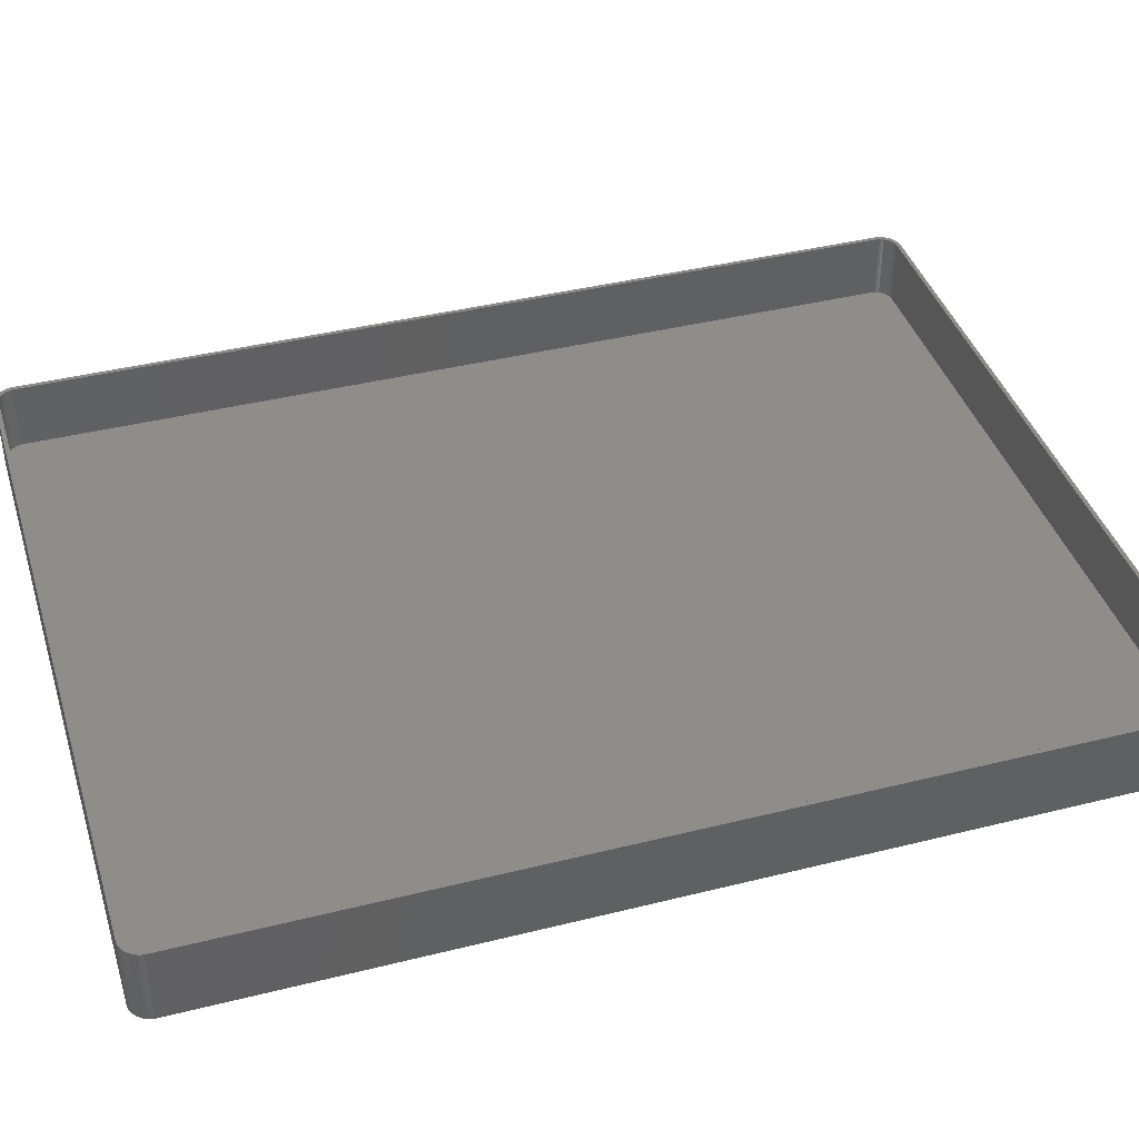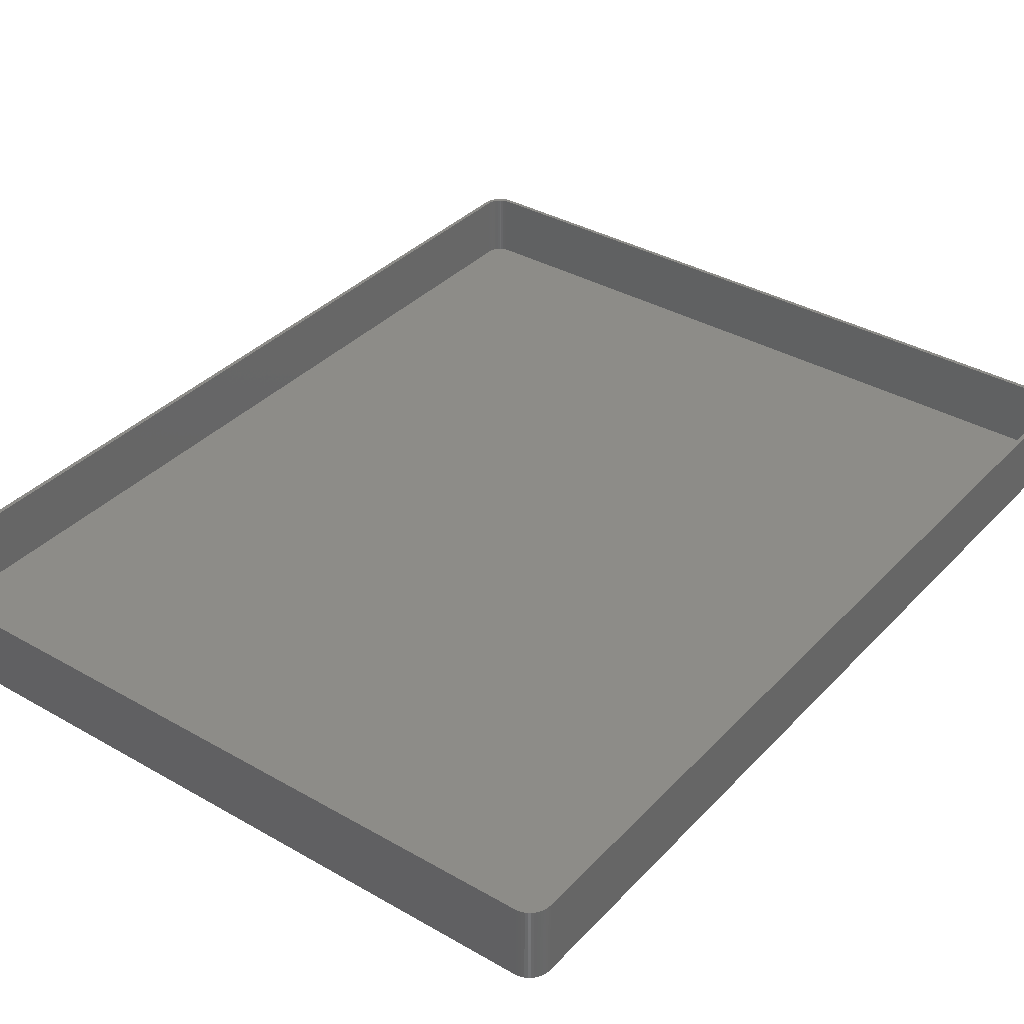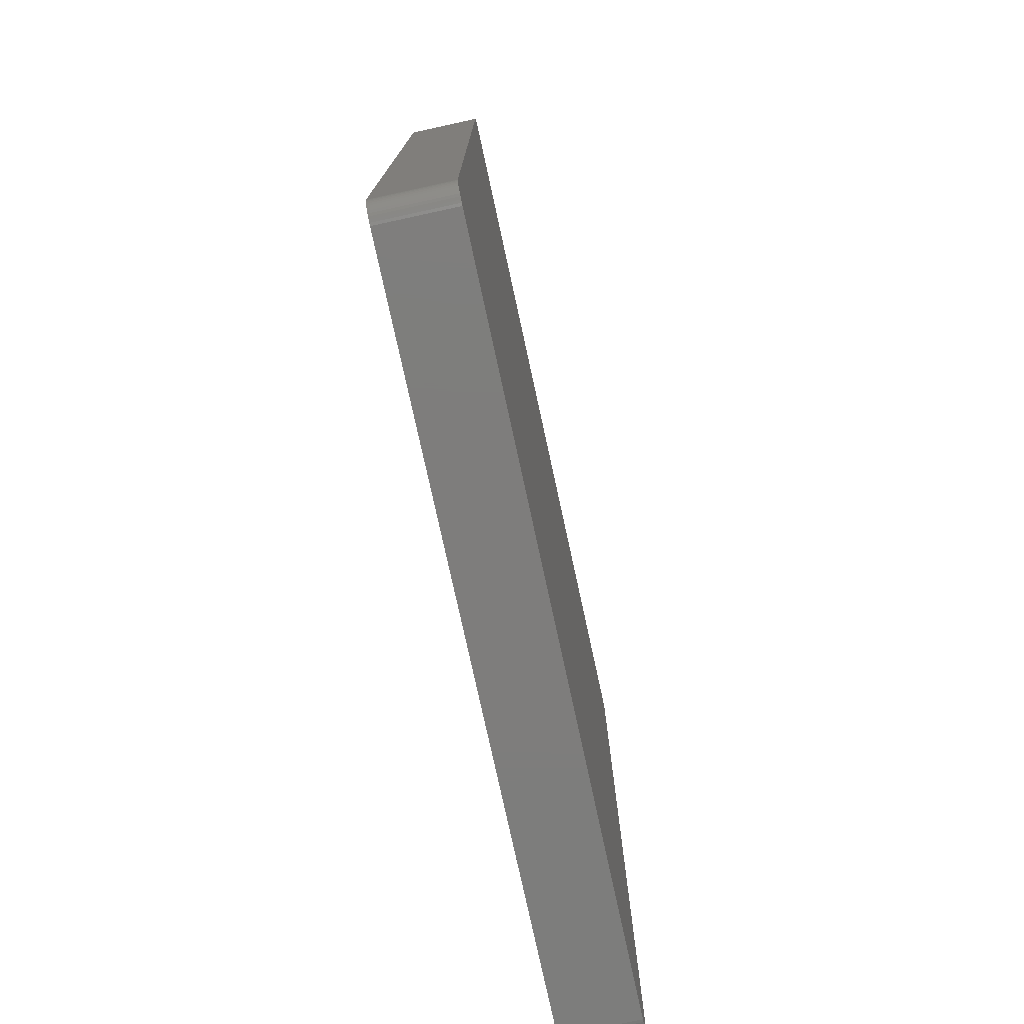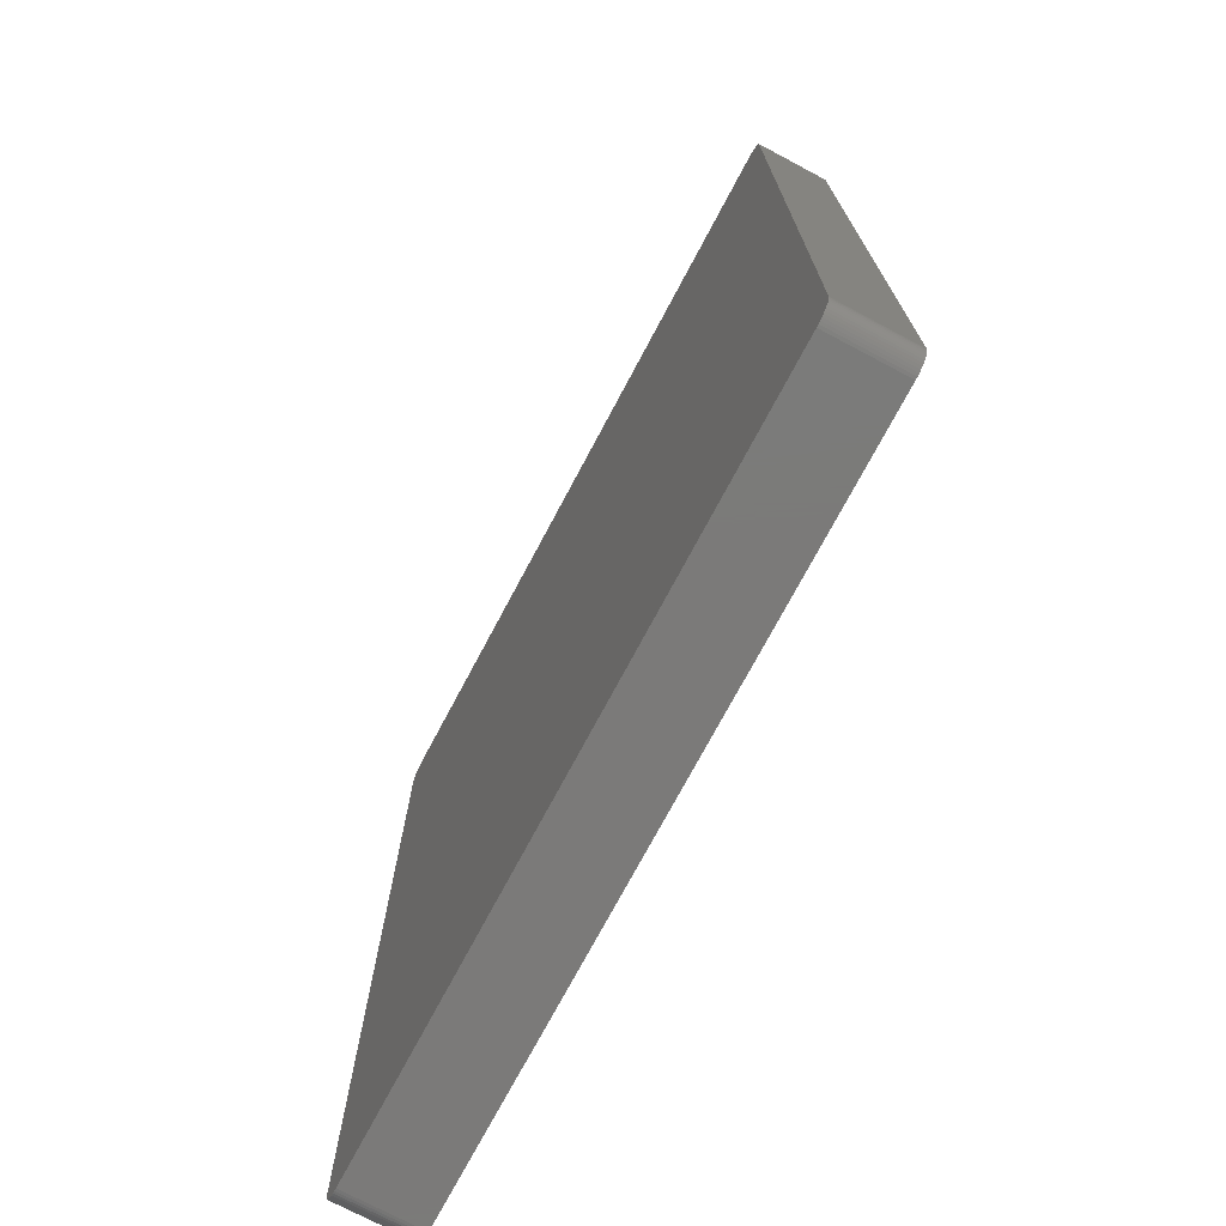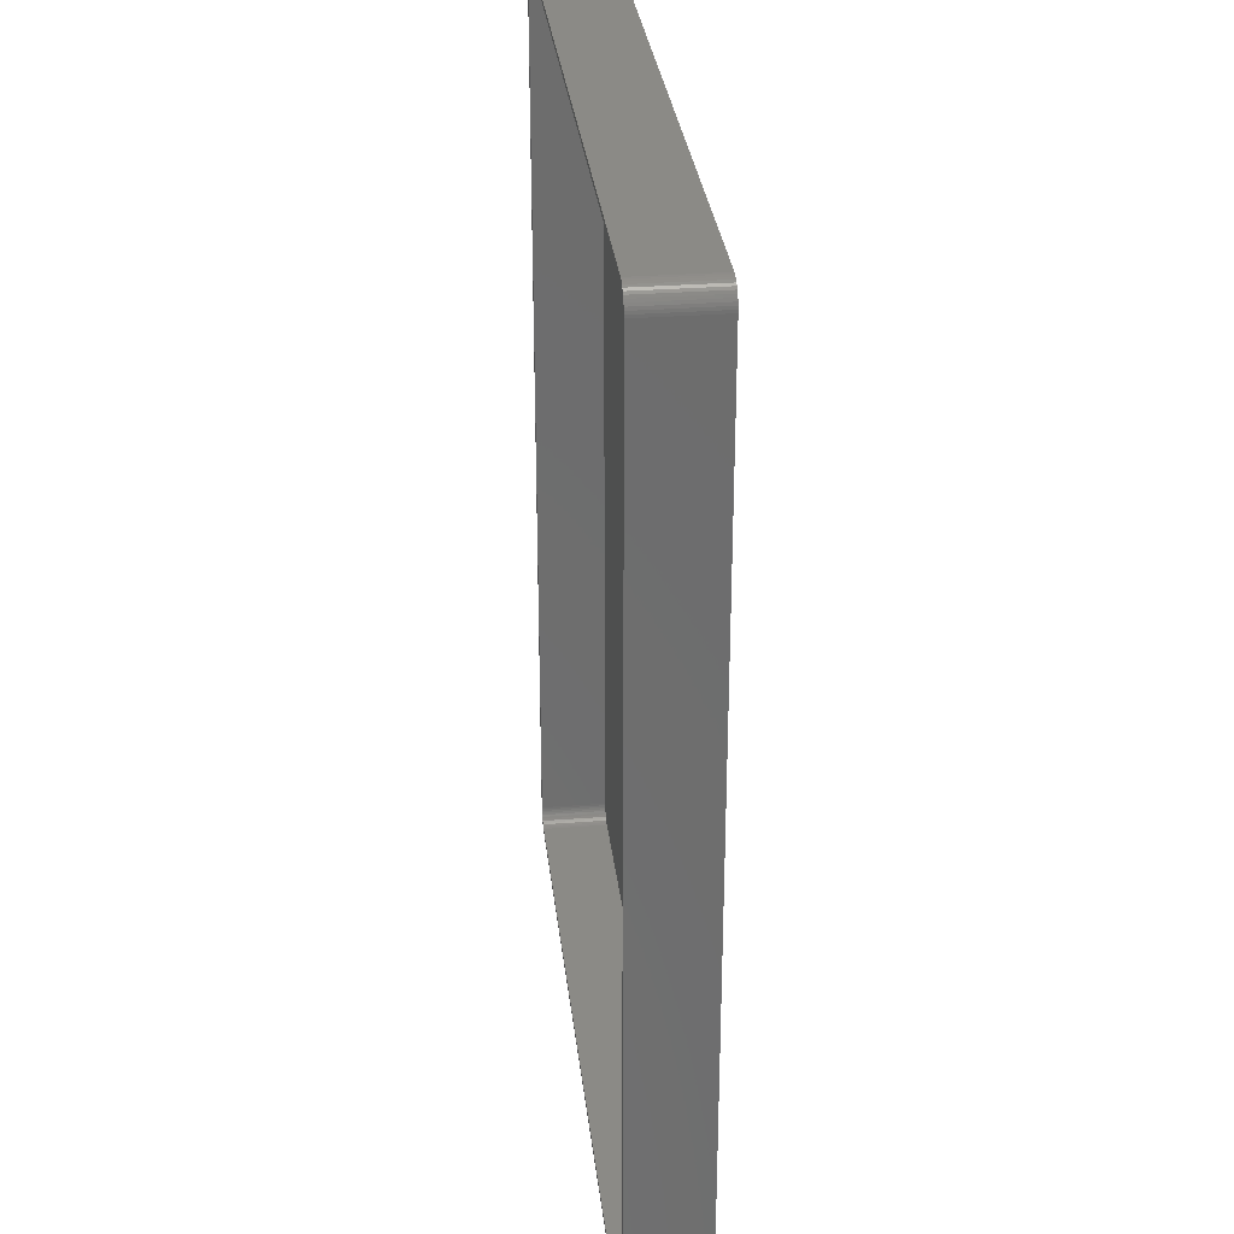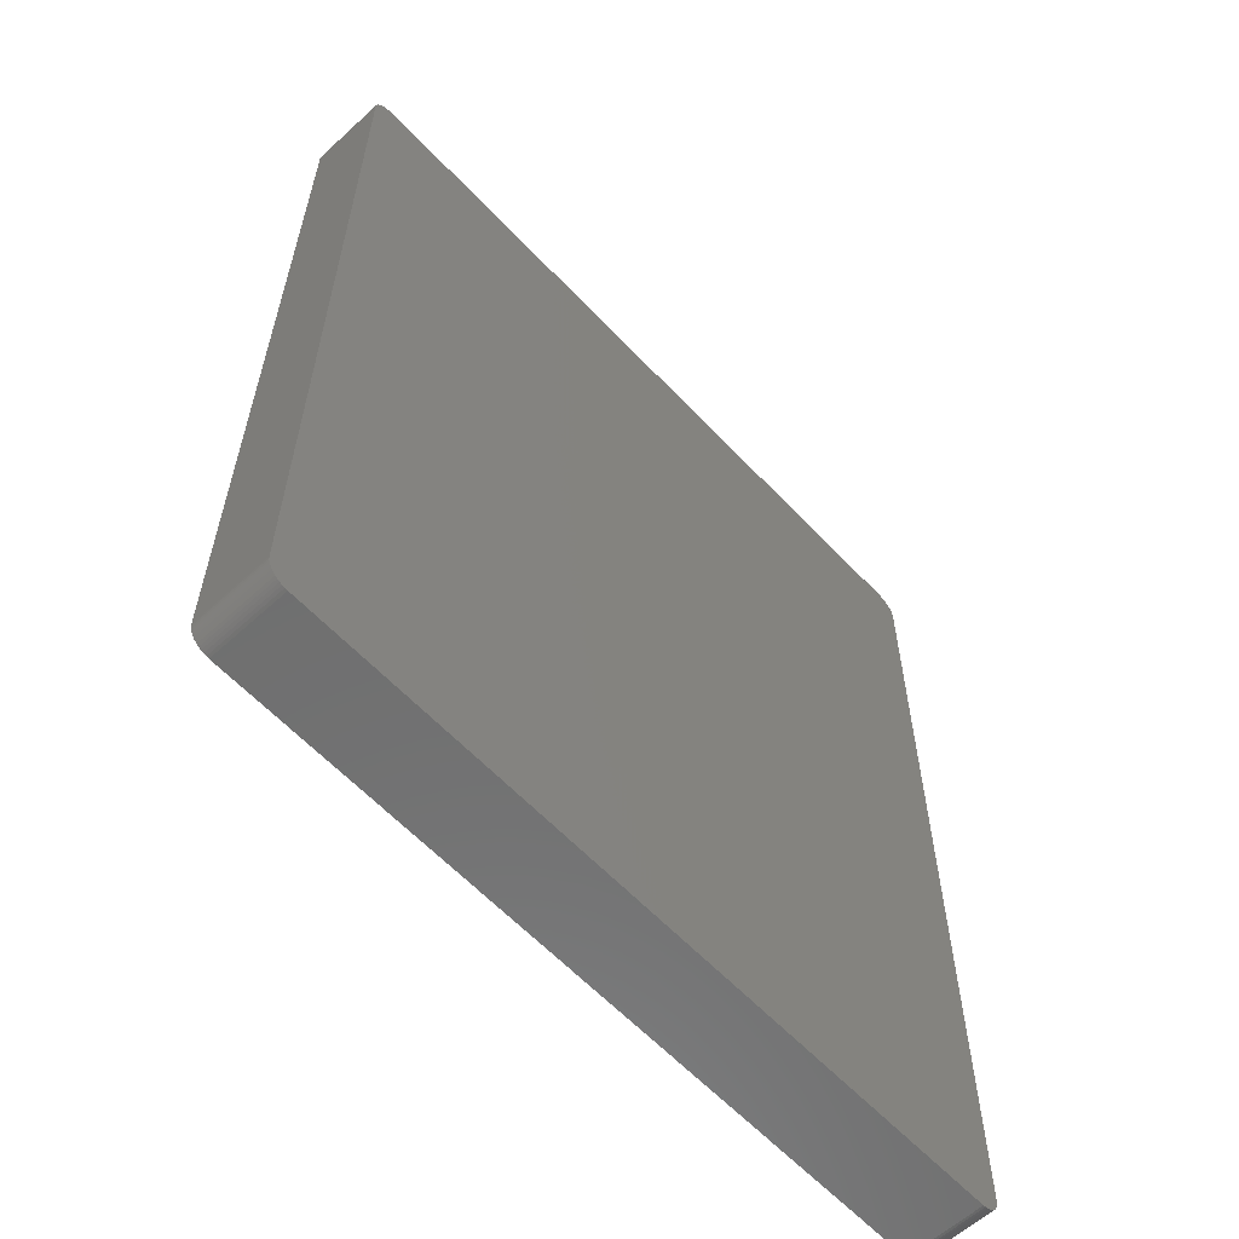
<metadata>
{"format":"stl","ext":"stl","renderer":"f3d","projection":"perspective","resolution":1024,"background":"white","views":[{"elev":40.6,"azim":73.0,"up":"+Z"},{"elev":36.1,"azim":36.9,"up":"+Z"},{"elev":-77.1,"azim":102.3,"up":"+Y"},{"elev":-73.8,"azim":-118.0,"up":"+Y"},{"elev":30.6,"azim":83.6,"up":"+Y"},{"elev":-60.6,"azim":133.0,"up":"+Y"}]}
</metadata>
<code>
# stl→obj: 208 verts, 412 faces
v -90 107.5 0
v -89.96 108.1 18
v -89.96 108.1 0
v -90 107.5 18
v -90 -107.5 0
v -90 -107.5 18
v 90 -107.5 18
v 90 107.5 0
v 90 107.5 18
v 90 -107.5 0
v 89 107.5 18
v 89.96 108.1 18
v 88.97 108 18
v 89.84 108.7 18
v 89 -107.5 18
v 88.87 108.5 18
v 89.65 109.3 18
v 89.96 -108.1 18
v 88.72 109 18
v 89.38 109.9 18
v 88.97 -108 18
v 88.51 109.4 18
v 89.05 110.4 18
v 89.84 -108.7 18
v 88.87 -108.5 18
v 88.24 109.9 18
v 88.64 110.9 18
v 87.92 110.2 18
v 88.19 111.4 18
v 87.55 110.6 18
v 87.68 111.7 18
v 87.14 110.9 18
v 87.13 112 18
v 86.7 111.1 18
v 86.55 112.3 18
v 86.24 111.3 18
v 85.94 112.4 18
v 85.75 111.4 18
v 85.31 112.5 18
v 85.25 111.5 18
v -85.25 111.5 18
v -85.31 112.5 18
v -85.75 111.4 18
v -85.94 112.4 18
v -86.24 111.3 18
v -86.55 112.3 18
v -86.7 111.1 18
v -87.13 112 18
v -87.14 110.9 18
v -87.68 111.7 18
v -87.55 110.6 18
v -88.19 111.4 18
v -87.92 110.2 18
v -88.64 110.9 18
v -88.24 109.9 18
v -89.05 110.4 18
v -88.51 109.4 18
v -89.38 109.9 18
v -88.72 109 18
v -89.84 108.7 18
v -88.87 108.5 18
v -89.65 109.3 18
v 89.65 -109.3 18
v 88.72 -109 18
v 89.38 -109.9 18
v 88.51 -109.4 18
v 89.05 -110.4 18
v 88.24 -109.9 18
v 88.64 -110.9 18
v 87.92 -110.2 18
v 88.19 -111.4 18
v 87.55 -110.6 18
v 87.68 -111.7 18
v 87.14 -110.9 18
v 87.13 -112 18
v 86.7 -111.1 18
v 86.55 -112.3 18
v 86.24 -111.3 18
v 85.94 -112.4 18
v 85.75 -111.4 18
v 85.31 -112.5 18
v 85.25 -111.5 18
v -85.25 -111.5 18
v -85.31 -112.5 18
v -85.75 -111.4 18
v -85.94 -112.4 18
v -86.24 -111.3 18
v -86.55 -112.3 18
v -86.7 -111.1 18
v -87.13 -112 18
v -87.14 -110.9 18
v -87.68 -111.7 18
v -87.55 -110.6 18
v -88.19 -111.4 18
v -87.92 -110.2 18
v -88.64 -110.9 18
v -88.24 -109.9 18
v -89.05 -110.4 18
v -88.51 -109.4 18
v -89.38 -109.9 18
v -88.72 -109 18
v -89.65 -109.3 18
v -88.87 -108.5 18
v -89.84 -108.7 18
v -88.97 -108 18
v -89.96 -108.1 18
v -89 -107.5 18
v -89 107.5 18
v -88.97 108 18
v 85.31 112.5 0
v -85.31 112.5 0
v -89.84 -108.7 0
v -89.96 -108.1 0
v 85.31 -112.5 0
v 89.96 -108.1 0
v 89.84 -108.7 0
v 89.65 -109.3 0
v 89.38 -109.9 0
v 89.05 -110.4 0
v 89.84 108.7 0
v 89.65 109.3 0
v 88.64 -110.9 0
v 89.38 109.9 0
v 88.19 -111.4 0
v 89.05 110.4 0
v 87.68 -111.7 0
v 88.64 110.9 0
v 87.13 -112 0
v 88.19 111.4 0
v 86.55 -112.3 0
v 87.68 111.7 0
v 85.94 -112.4 0
v 87.13 112 0
v 86.55 112.3 0
v 85.94 112.4 0
v -85.31 -112.5 0
v 89.96 108.1 0
v -85.94 -112.4 0
v -86.55 -112.3 0
v -87.13 -112 0
v -85.94 112.4 0
v -87.68 -111.7 0
v -86.55 112.3 0
v -88.19 -111.4 0
v -87.13 112 0
v -88.64 -110.9 0
v -87.68 111.7 0
v -89.05 -110.4 0
v -88.19 111.4 0
v -89.38 -109.9 0
v -88.64 110.9 0
v -89.65 -109.3 0
v -89.05 110.4 0
v -89.38 109.9 0
v -89.65 109.3 0
v -89.84 108.7 0
v -85.25 111.5 2
v 85.25 111.5 2
v -88.24 -109.9 2
v -87.92 -110.2 2
v 85.25 -111.5 2
v -85.25 -111.5 2
v -89 -107.5 2
v -88.97 -108 2
v 89 -107.5 2
v 89 107.5 2
v 88.51 109.4 2
v 88.24 109.9 2
v -86.24 -111.3 2
v -86.7 -111.1 2
v -85.75 -111.4 2
v -89 107.5 2
v -88.72 -109 2
v -88.51 -109.4 2
v 88.72 -109 2
v 88.87 -108.5 2
v -87.14 -110.9 2
v -87.55 -110.6 2
v -88.87 -108.5 2
v -87.92 110.2 2
v -87.55 110.6 2
v -87.14 110.9 2
v -86.7 111.1 2
v 87.14 -110.9 2
v 86.7 -111.1 2
v 87.14 110.9 2
v 87.55 110.6 2
v 86.24 111.3 2
v 86.7 111.1 2
v 88.87 108.5 2
v 88.72 109 2
v 87.92 -110.2 2
v 88.24 -109.9 2
v 88.51 -109.4 2
v -88.51 109.4 2
v -88.72 109 2
v -88.87 108.5 2
v -88.24 109.9 2
v -86.24 111.3 2
v -85.75 111.4 2
v 86.24 -111.3 2
v 87.92 110.2 2
v 85.75 111.4 2
v 88.97 108 2
v 88.97 -108 2
v 87.55 -110.6 2
v 85.75 -111.4 2
v -88.97 108 2
f 1 2 3
f 2 1 4
f 5 4 1
f 4 5 6
f 7 8 9
f 8 7 10
f 11 9 12
f 9 11 7
f 13 12 14
f 15 7 11
f 16 14 17
f 7 15 18
f 19 17 20
f 21 18 15
f 22 20 23
f 18 21 24
f 25 24 21
f 12 13 11
f 14 16 13
f 17 19 16
f 26 23 27
f 20 22 19
f 23 26 22
f 28 27 29
f 27 28 26
f 30 29 31
f 29 30 28
f 31 32 30
f 33 32 31
f 33 34 32
f 35 34 33
f 35 36 34
f 37 36 35
f 37 38 36
f 39 38 37
f 39 40 38
f 39 41 40
f 42 41 39
f 42 43 41
f 44 43 42
f 44 45 43
f 46 45 44
f 46 47 45
f 48 47 46
f 48 49 47
f 50 49 48
f 49 50 51
f 52 51 50
f 51 52 53
f 54 53 52
f 53 54 55
f 56 55 54
f 55 56 57
f 58 57 56
f 57 58 59
f 60 61 62
f 59 62 61
f 62 59 58
f 24 25 63
f 64 63 25
f 63 64 65
f 66 65 64
f 65 66 67
f 68 67 66
f 67 68 69
f 70 69 68
f 69 70 71
f 72 71 70
f 71 72 73
f 74 73 72
f 74 75 73
f 76 75 74
f 76 77 75
f 78 77 76
f 78 79 77
f 80 79 78
f 80 81 79
f 82 81 80
f 83 81 82
f 83 84 81
f 85 84 83
f 85 86 84
f 87 86 85
f 87 88 86
f 89 88 87
f 89 90 88
f 91 90 89
f 92 91 93
f 91 92 90
f 94 93 95
f 93 94 92
f 96 95 97
f 98 97 99
f 95 96 94
f 100 99 101
f 102 101 103
f 104 103 105
f 97 98 96
f 106 105 107
f 108 4 107
f 61 60 109
f 6 107 4
f 2 109 60
f 106 107 6
f 109 2 108
f 99 100 98
f 108 2 4
f 101 102 100
f 103 104 102
f 105 106 104
f 110 42 39
f 42 110 111
f 112 106 113
f 106 112 104
f 114 10 115
f 10 5 8
f 114 115 116
f 1 8 5
f 114 116 117
f 10 114 5
f 114 117 118
f 110 8 1
f 114 118 119
f 120 110 121
f 114 119 122
f 121 110 123
f 114 122 124
f 123 110 125
f 114 124 126
f 125 110 127
f 114 126 128
f 127 110 129
f 114 128 130
f 129 110 131
f 114 130 132
f 131 110 133
f 133 110 134
f 134 110 135
f 5 114 136
f 8 110 137
f 5 136 138
f 137 110 120
f 5 138 139
f 110 1 111
f 5 139 140
f 111 1 141
f 5 140 142
f 141 1 143
f 5 142 144
f 143 1 145
f 5 144 146
f 145 1 147
f 5 146 148
f 147 1 149
f 5 148 150
f 149 1 151
f 5 150 152
f 151 1 153
f 5 152 112
f 153 1 154
f 5 112 113
f 154 1 155
f 155 1 156
f 156 1 3
f 128 73 75
f 73 128 126
f 136 81 84
f 81 136 114
f 144 92 94
f 92 144 142
f 9 137 12
f 137 9 8
f 23 127 27
f 127 23 125
f 143 48 46
f 48 143 145
f 153 54 151
f 54 153 56
f 3 60 156
f 60 3 2
f 148 100 150
f 100 148 98
f 150 102 152
f 102 150 100
f 146 98 148
f 98 146 96
f 152 104 112
f 104 152 102
f 113 6 5
f 6 113 106
f 130 75 77
f 75 130 128
f 69 119 67
f 119 69 122
f 63 116 24
f 116 63 117
f 140 88 90
f 88 140 139
f 139 86 88
f 86 139 138
f 146 94 96
f 94 146 144
f 14 121 17
f 121 14 120
f 12 120 14
f 120 12 137
f 17 123 20
f 123 17 121
f 133 35 33
f 35 133 134
f 134 37 35
f 37 134 135
f 129 31 29
f 31 129 131
f 127 29 27
f 29 127 129
f 141 46 44
f 46 141 143
f 149 54 52
f 54 149 151
f 111 44 42
f 44 111 141
f 155 58 154
f 58 155 62
f 156 62 155
f 62 156 60
f 114 79 81
f 79 114 132
f 132 77 79
f 77 132 130
f 124 69 71
f 69 124 122
f 67 118 65
f 118 67 119
f 24 115 18
f 115 24 116
f 138 84 86
f 84 138 136
f 20 125 23
f 125 20 123
f 135 39 37
f 39 135 110
f 131 33 31
f 33 131 133
f 147 52 50
f 52 147 149
f 145 50 48
f 50 145 147
f 154 56 153
f 56 154 58
f 126 71 73
f 71 126 124
f 65 117 63
f 117 65 118
f 18 10 7
f 10 18 115
f 142 90 92
f 90 142 140
f 157 40 41
f 40 157 158
f 95 159 97
f 159 95 160
f 161 83 82
f 83 161 162
f 105 163 107
f 163 105 164
f 165 11 166
f 11 165 15
f 167 26 168
f 26 167 22
f 169 89 87
f 89 169 170
f 162 85 83
f 85 162 171
f 107 172 108
f 172 107 163
f 99 173 101
f 173 99 174
f 175 25 176
f 25 175 64
f 177 93 91
f 93 177 178
f 171 87 85
f 87 171 169
f 170 91 89
f 91 170 177
f 101 179 103
f 179 101 173
f 97 174 99
f 174 97 159
f 180 51 53
f 51 180 181
f 182 47 49
f 47 182 183
f 184 76 74
f 76 184 185
f 186 30 32
f 30 186 187
f 188 34 36
f 34 188 189
f 190 19 191
f 19 190 16
f 192 68 193
f 68 192 70
f 194 64 175
f 64 194 66
f 178 95 93
f 95 178 160
f 59 195 57
f 195 59 196
f 61 196 59
f 196 61 197
f 55 180 53
f 180 55 198
f 199 43 45
f 43 199 200
f 200 41 43
f 41 200 157
f 185 78 76
f 78 185 201
f 189 32 34
f 32 189 186
f 187 28 30
f 28 187 202
f 168 28 202
f 28 168 26
f 158 38 40
f 38 158 203
f 203 36 38
f 36 203 188
f 191 22 167
f 22 191 19
f 166 13 204
f 13 166 11
f 176 21 205
f 21 176 25
f 193 66 194
f 66 193 68
f 206 74 72
f 74 206 184
f 158 166 204
f 166 172 165
f 158 204 190
f 163 165 172
f 158 190 191
f 166 158 172
f 158 191 167
f 161 165 163
f 158 167 168
f 176 161 175
f 158 168 202
f 175 161 194
f 158 202 187
f 194 161 193
f 158 187 186
f 193 161 192
f 158 186 189
f 192 161 206
f 158 189 188
f 206 161 184
f 158 188 203
f 184 161 185
f 185 161 201
f 201 161 207
f 172 158 157
f 165 161 205
f 172 157 200
f 205 161 176
f 172 200 199
f 161 163 162
f 172 199 183
f 162 163 171
f 172 183 182
f 171 163 169
f 172 182 181
f 169 163 170
f 172 181 180
f 170 163 177
f 172 180 198
f 177 163 178
f 172 198 195
f 178 163 160
f 172 195 196
f 160 163 159
f 172 196 197
f 159 163 174
f 172 197 208
f 174 163 173
f 173 163 179
f 179 163 164
f 103 164 105
f 164 103 179
f 57 198 55
f 198 57 195
f 109 197 61
f 197 109 208
f 108 208 109
f 208 108 172
f 181 49 51
f 49 181 182
f 183 45 47
f 45 183 199
f 204 16 190
f 16 204 13
f 205 15 165
f 15 205 21
f 192 72 70
f 72 192 206
f 201 80 78
f 80 201 207
f 207 82 80
f 82 207 161

</code>
